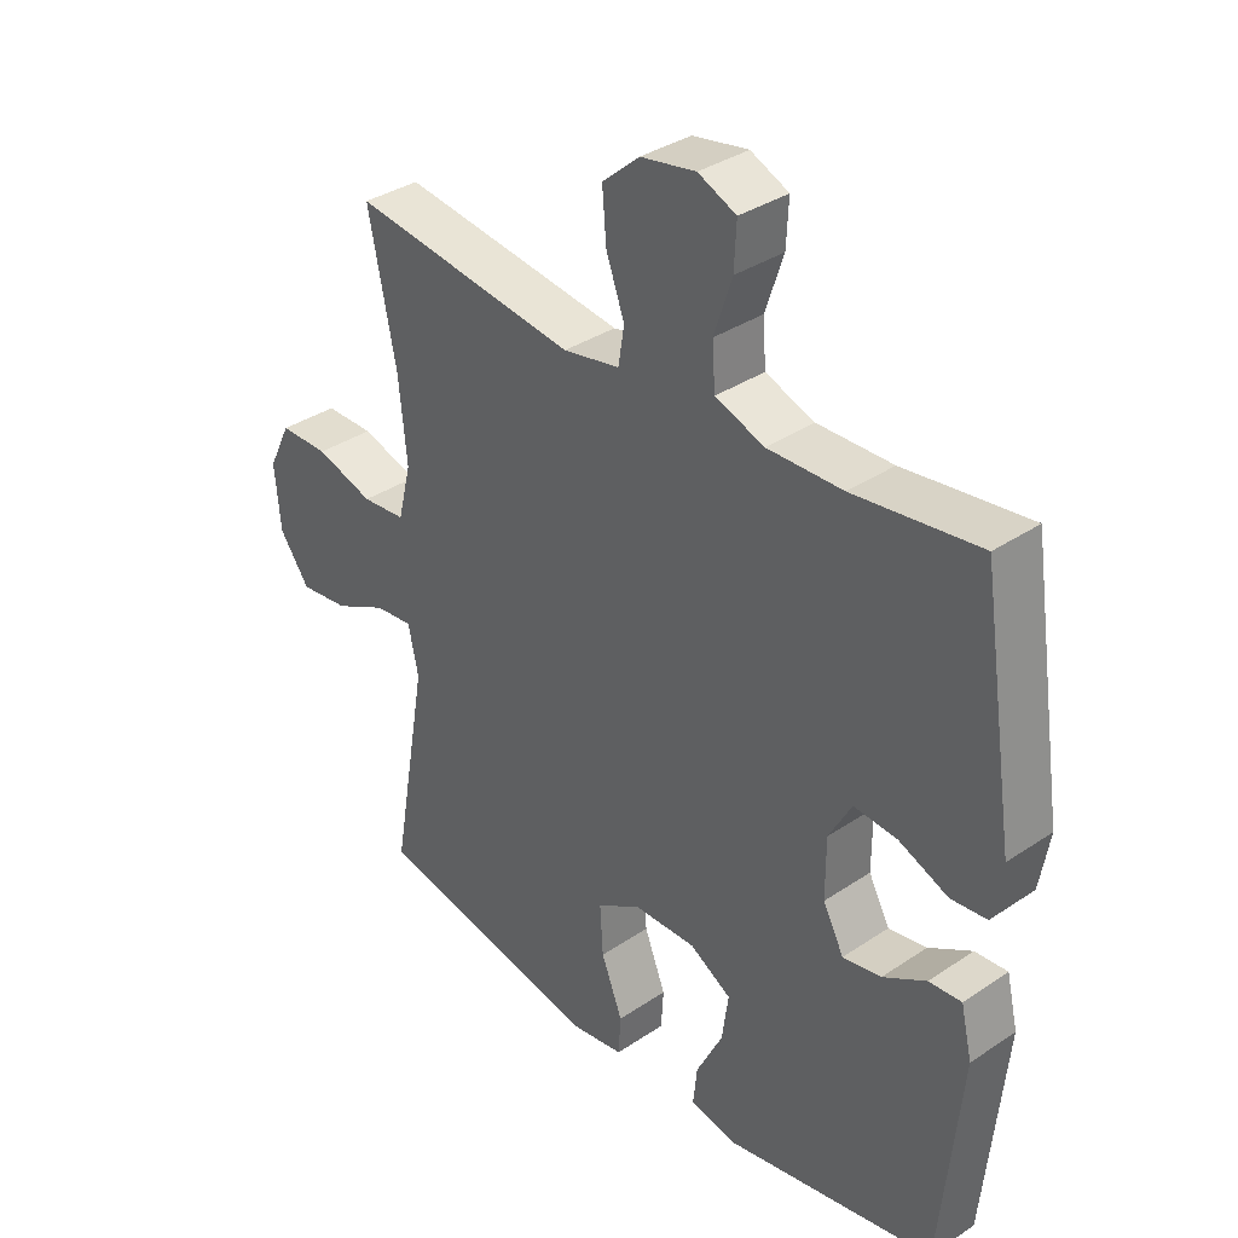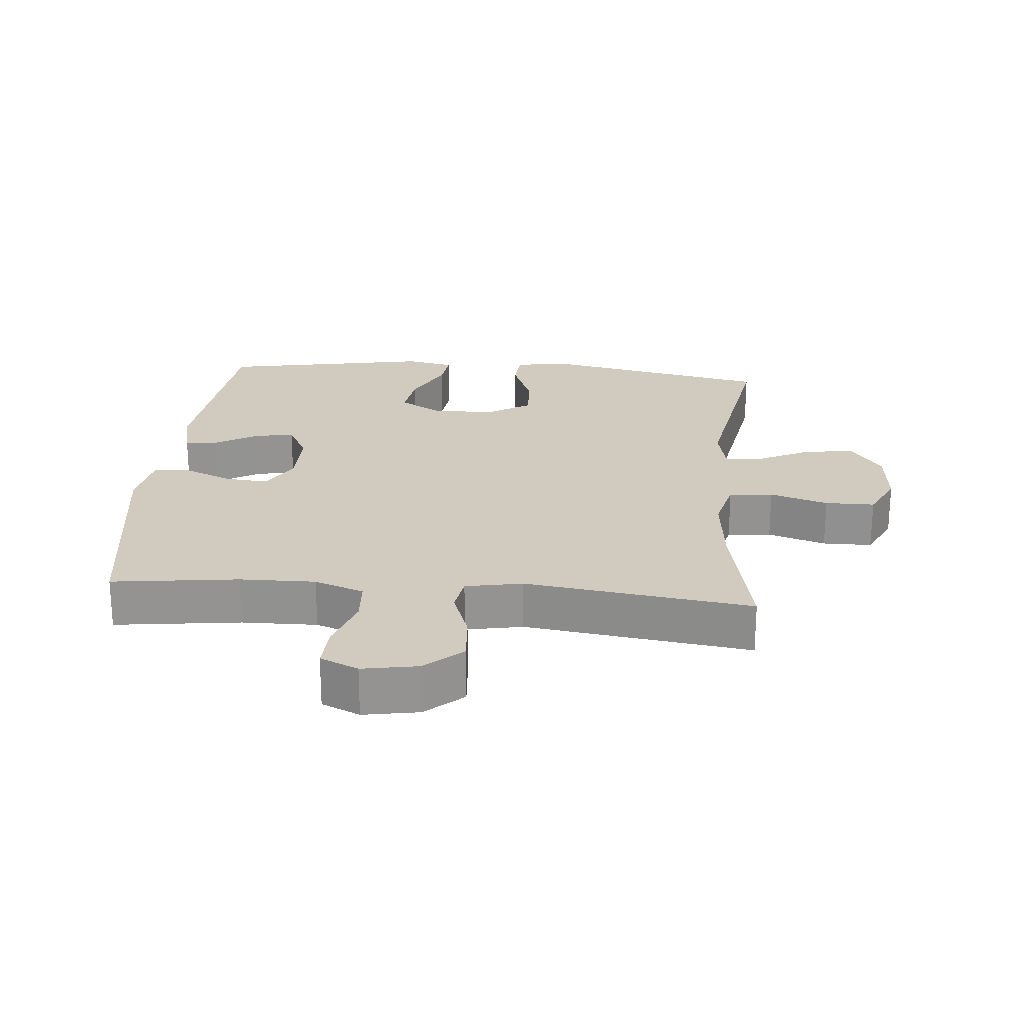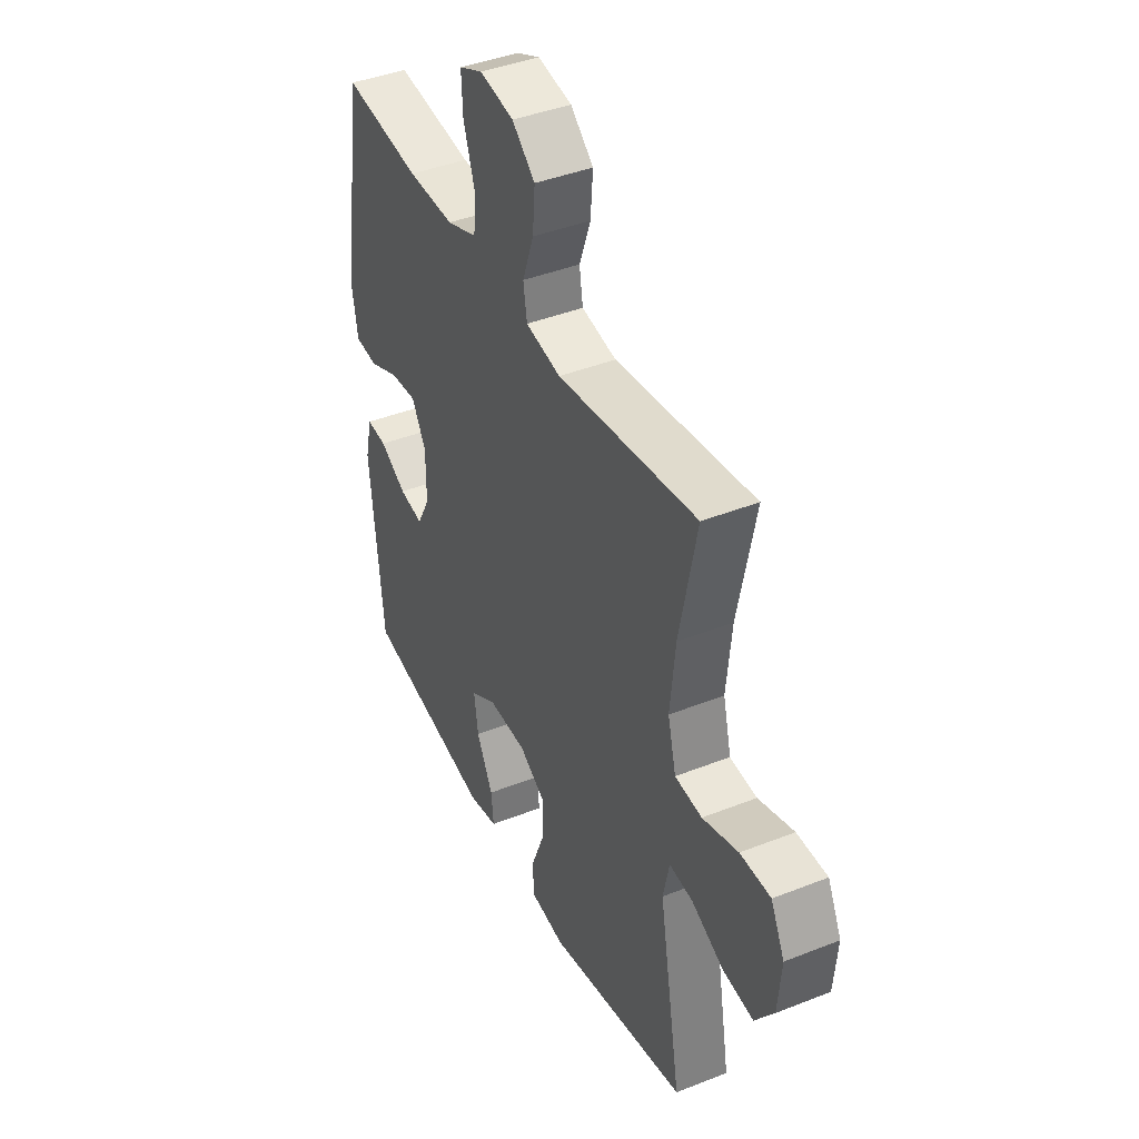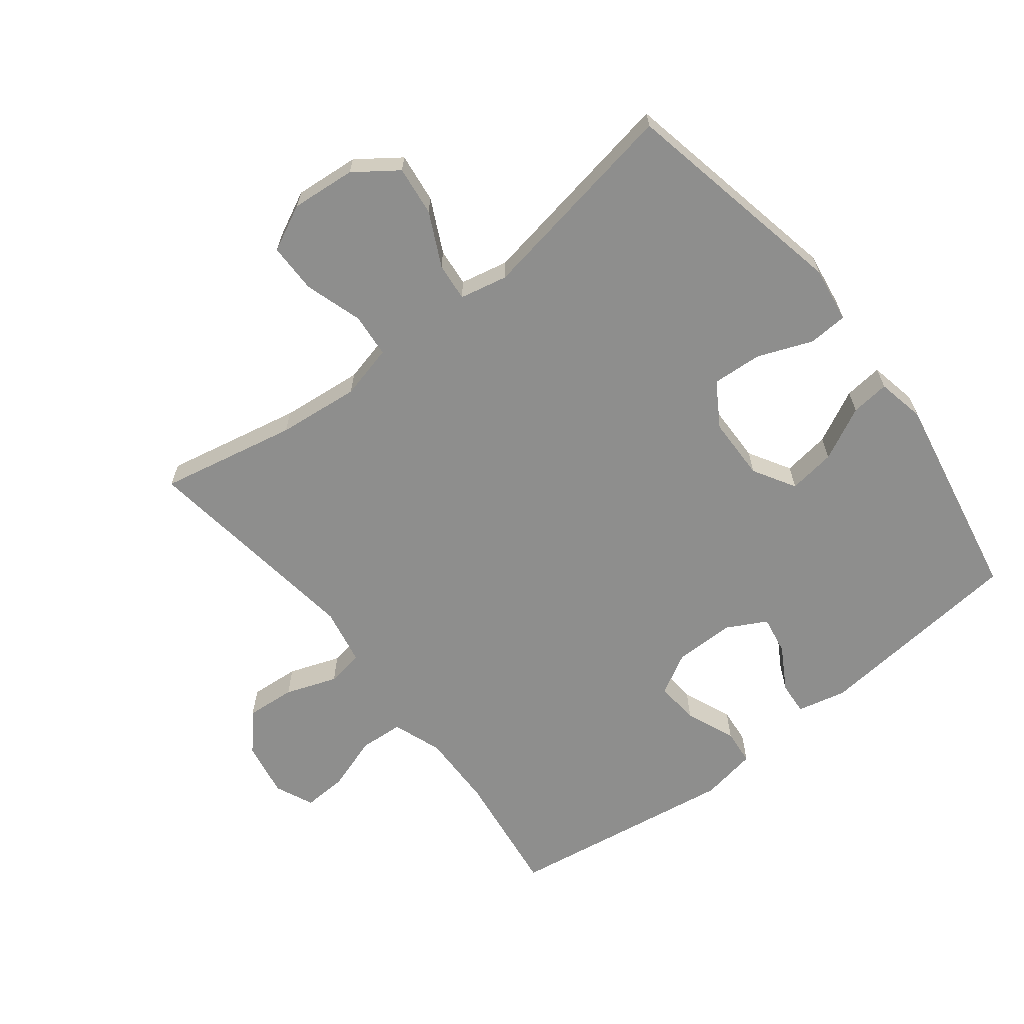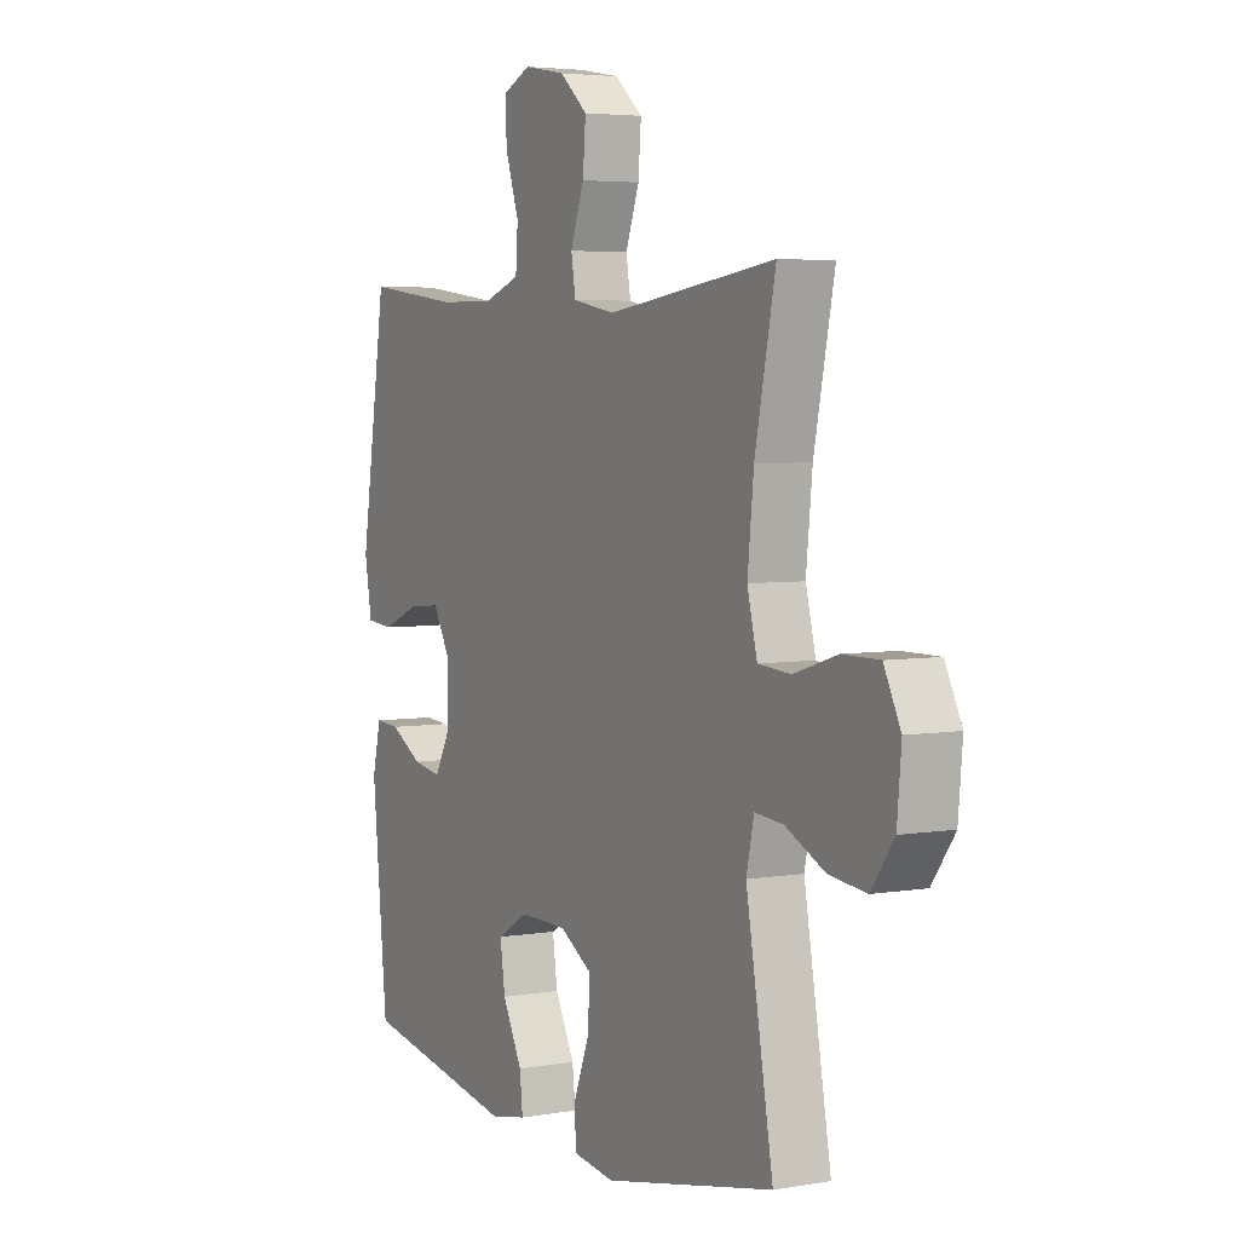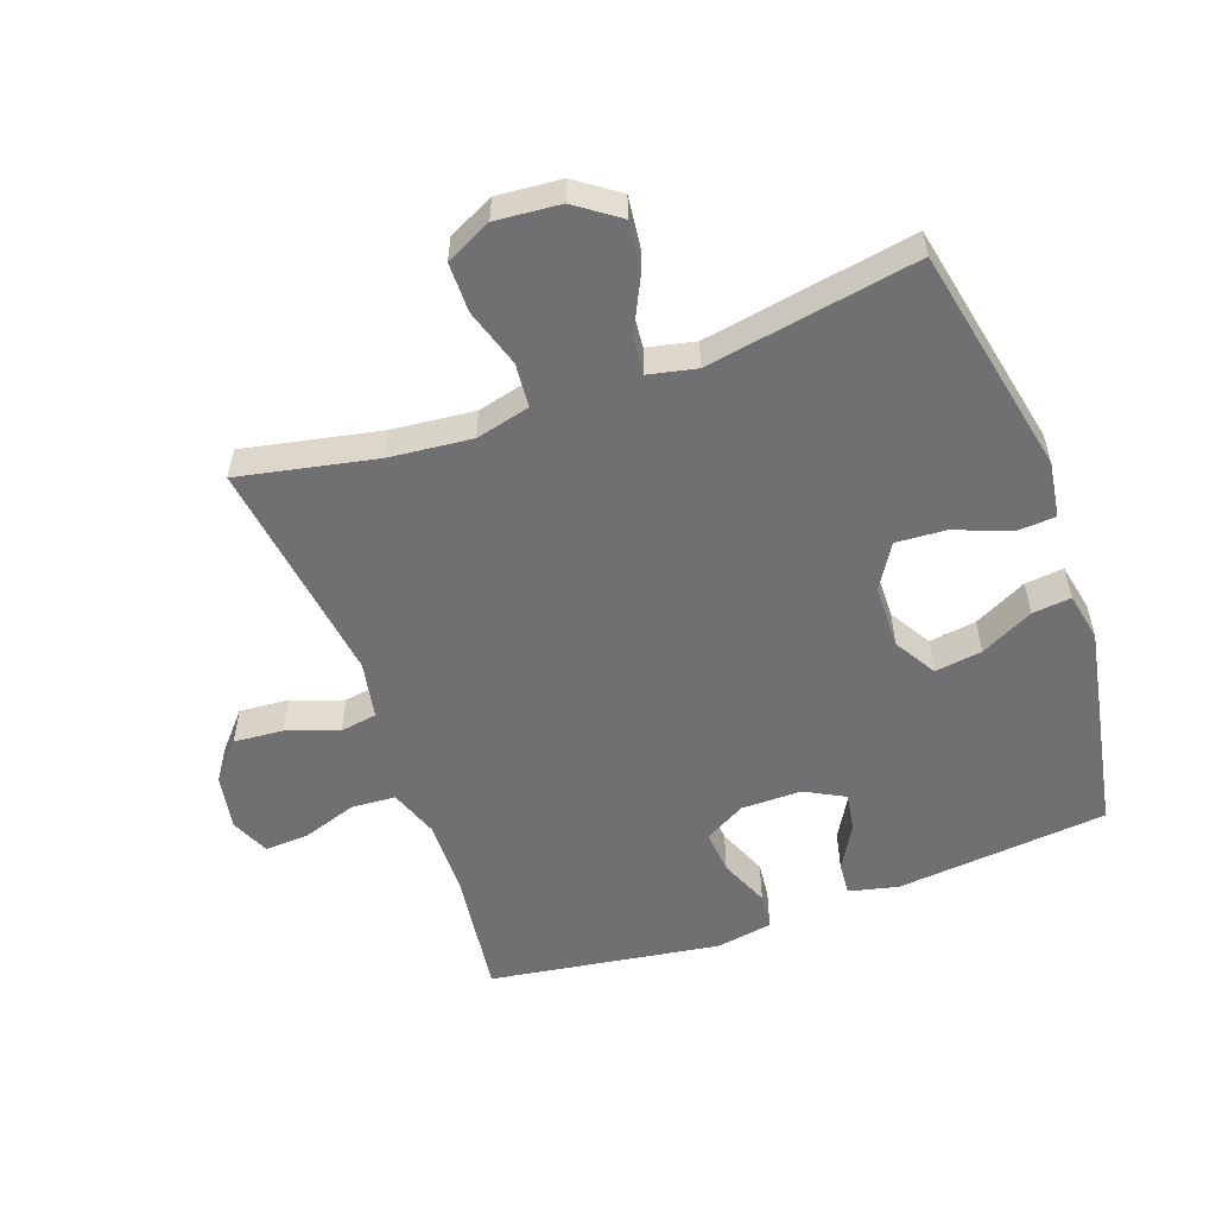
<metadata>
{"format":"obj","ext":"obj","renderer":"f3d","projection":"perspective","resolution":1024,"background":"white","views":[{"elev":35.2,"azim":-131.8,"up":"+Z"},{"elev":23.5,"azim":5.0,"up":"+Y"},{"elev":41.5,"azim":64.4,"up":"+Z"},{"elev":-64.8,"azim":127.9,"up":"+Y"},{"elev":4.4,"azim":60.9,"up":"+Z"},{"elev":-55.0,"azim":109.8,"up":"+Y"}]}
</metadata>
<code>
o path2580
v 0.4249 0.0375 -0.184
v 0.4412 0.0375 -0.1084
v 0.5017 0.0375 -0.1144
v 0.5859 0.0375 -0.1556
v 0.6647 0.0375 -0.1651
v 0.7131 0.0375 -0.09775
v 0.722 0.0375 0.00411
v 0.6864 0.0375 0.07651
v 0.608 0.0375 0.07683
v 0.516 0.0375 0.0479
v 0.4464 0.0375 0.05394
v 0.4252 0.0375 0.1394
v 0.4384 0.0375 0.2694
v 0.4824 0.0375 0.4862
v 0.1231 0.0375 0.4372
v 0.03276 0.0375 0.4544
v 0.02328 0.0375 0.5129
v 0.05248 0.0375 0.5942
v 0.05857 0.0375 0.6722
v -0.000596 0.0375 0.7239
v -0.08856 0.0375 0.7396
v -0.1492 0.0375 0.7124
v -0.1455 0.0375 0.6425
v -0.1168 0.0375 0.5563
v -0.1215 0.0375 0.4868
v -0.1998 0.0375 0.4585
v -0.3195 0.0375 0.4606
v -0.5195 0.0375 0.4862
v -0.5749 0.0375 0.1222
v -0.5596 0.0375 0.03278
v -0.5024 0.0375 0.02711
v -0.4243 0.0375 0.06011
v -0.3551 0.0375 0.0662
v -0.3188 0.0375 0.001085
v -0.3186 0.0375 -0.09412
v -0.3521 0.0375 -0.157
v -0.4134 0.0375 -0.1464
v -0.482 0.0375 -0.1064
v -0.534 0.0375 -0.1026
v -0.5522 0.0375 -0.1803
v -0.5195 0.0375 -0.5155
v -0.1855 0.0375 -0.5781
v -0.1095 0.0375 -0.5627
v -0.116 0.0375 -0.5017
v -0.1582 0.0375 -0.4178
v -0.1687 0.0375 -0.3429
v -0.1022 0.0375 -0.3036
v -0.00181 0.0375 -0.3053
v 0.06747 0.0375 -0.3483
v 0.06257 0.0375 -0.4273
v 0.02851 0.0375 -0.5144
v 0.03234 0.0375 -0.5763
v 0.1203 0.0375 -0.5895
v 0.4824 0.0375 -0.5155
v 0.4249 -0.0375 -0.184
v 0.4412 -0.0375 -0.1084
v 0.5017 -0.0375 -0.1144
v 0.5859 -0.0375 -0.1556
v 0.6647 -0.0375 -0.1651
v 0.7131 -0.0375 -0.09775
v 0.722 -0.0375 0.00411
v 0.6864 -0.0375 0.07651
v 0.608 -0.0375 0.07683
v 0.516 -0.0375 0.0479
v 0.4464 -0.0375 0.05394
v 0.4252 -0.0375 0.1394
v 0.4384 -0.0375 0.2694
v 0.4824 -0.0375 0.4862
v 0.1231 -0.0375 0.4372
v 0.03276 -0.0375 0.4544
v 0.02328 -0.0375 0.5129
v 0.05248 -0.0375 0.5942
v 0.05857 -0.0375 0.6722
v -0.000596 -0.0375 0.7239
v -0.08856 -0.0375 0.7396
v -0.1492 -0.0375 0.7124
v -0.1455 -0.0375 0.6425
v -0.1168 -0.0375 0.5563
v -0.1215 -0.0375 0.4868
v -0.1998 -0.0375 0.4585
v -0.3195 -0.0375 0.4606
v -0.5195 -0.0375 0.4862
v -0.5749 -0.0375 0.1222
v -0.5596 -0.0375 0.03278
v -0.5024 -0.0375 0.02711
v -0.4243 -0.0375 0.06011
v -0.3551 -0.0375 0.0662
v -0.3188 -0.0375 0.001085
v -0.3186 -0.0375 -0.09412
v -0.3521 -0.0375 -0.157
v -0.4134 -0.0375 -0.1464
v -0.482 -0.0375 -0.1064
v -0.534 -0.0375 -0.1026
v -0.5522 -0.0375 -0.1803
v -0.5195 -0.0375 -0.5155
v -0.1855 -0.0375 -0.5781
v -0.1095 -0.0375 -0.5627
v -0.116 -0.0375 -0.5017
v -0.1582 -0.0375 -0.4178
v -0.1687 -0.0375 -0.3429
v -0.1022 -0.0375 -0.3036
v -0.00181 -0.0375 -0.3053
v 0.06747 -0.0375 -0.3483
v 0.06257 -0.0375 -0.4273
v 0.02851 -0.0375 -0.5144
v 0.03234 -0.0375 -0.5763
v 0.1203 -0.0375 -0.5895
v 0.4824 -0.0375 -0.5155
v 0.03234 0.0375 -0.5763
v 0.03234 0.0375 -0.5763
v 0.1203 0.0375 -0.5895
v -0.1855 0.0375 -0.5781
v -0.1095 0.0375 -0.5627
v -0.1095 0.0375 -0.5627
v 0.02851 0.0375 -0.5144
v -0.116 0.0375 -0.5017
v -0.5195 0.0375 -0.5155
v -0.5195 0.0375 -0.5155
v 0.4824 0.0375 -0.5155
v 0.4824 0.0375 -0.5155
v 0.06257 0.0375 -0.4273
v -0.1582 0.0375 -0.4178
v 0.06747 0.0375 -0.3483
v 0.06747 0.0375 -0.3483
v -0.1687 0.0375 -0.3429
v -0.1687 0.0375 -0.3429
v -0.00181 0.0375 -0.3053
v -0.1022 0.0375 -0.3036
v 0.4249 0.0375 -0.184
v -0.5522 0.0375 -0.1803
v 0.4412 0.0375 -0.1084
v 0.4412 0.0375 -0.1084
v -0.534 0.0375 -0.1026
v -0.534 0.0375 -0.1026
v -0.3521 0.0375 -0.157
v -0.3521 0.0375 -0.157
v -0.4134 0.0375 -0.1464
v 0.5859 0.0375 -0.1556
v 0.6647 0.0375 -0.1651
v 0.6647 0.0375 -0.1651
v 0.7131 0.0375 -0.09775
v -0.3186 0.0375 -0.09412
v 0.5017 0.0375 -0.1144
v -0.482 0.0375 -0.1064
v 0.722 0.0375 0.00411
v -0.3188 0.0375 0.001085
v -0.3551 0.0375 0.0662
v -0.3551 0.0375 0.0662
v 0.6864 0.0375 0.07651
v 0.6864 0.0375 0.07651
v -0.5596 0.0375 0.03278
v -0.5596 0.0375 0.03278
v -0.5024 0.0375 0.02711
v -0.4243 0.0375 0.06011
v -0.5749 0.0375 0.1222
v 0.516 0.0375 0.0479
v 0.4464 0.0375 0.05394
v 0.4464 0.0375 0.05394
v 0.608 0.0375 0.07683
v 0.4252 0.0375 0.1394
v 0.4384 0.0375 0.2694
v -0.5195 0.0375 0.4862
v -0.5195 0.0375 0.4862
v -0.3195 0.0375 0.4606
v -0.1998 0.0375 0.4585
v 0.1231 0.0375 0.4372
v 0.03276 0.0375 0.4544
v 0.03276 0.0375 0.4544
v 0.02328 0.0375 0.5129
v -0.1215 0.0375 0.4868
v -0.1215 0.0375 0.4868
v 0.4824 0.0375 0.4862
v 0.4824 0.0375 0.4862
v -0.1168 0.0375 0.5563
v 0.05248 0.0375 0.5942
v -0.1455 0.0375 0.6425
v 0.05857 0.0375 0.6722
v -0.1492 0.0375 0.7124
v -0.1492 0.0375 0.7124
v -0.000596 0.0375 0.7239
v -0.08856 0.0375 0.7396
v 0.03234 -0.0375 -0.5763
v 0.03234 -0.0375 -0.5763
v 0.1203 -0.0375 -0.5895
v -0.1855 -0.0375 -0.5781
v -0.1095 -0.0375 -0.5627
v -0.1095 -0.0375 -0.5627
v 0.02851 -0.0375 -0.5144
v -0.116 -0.0375 -0.5017
v -0.5195 -0.0375 -0.5155
v -0.5195 -0.0375 -0.5155
v 0.4824 -0.0375 -0.5155
v 0.4824 -0.0375 -0.5155
v 0.06257 -0.0375 -0.4273
v -0.1582 -0.0375 -0.4178
v 0.06747 -0.0375 -0.3483
v 0.06747 -0.0375 -0.3483
v -0.1687 -0.0375 -0.3429
v -0.1687 -0.0375 -0.3429
v -0.00181 -0.0375 -0.3053
v -0.1022 -0.0375 -0.3036
v 0.4249 -0.0375 -0.184
v -0.5522 -0.0375 -0.1803
v 0.4412 -0.0375 -0.1084
v 0.4412 -0.0375 -0.1084
v -0.534 -0.0375 -0.1026
v -0.534 -0.0375 -0.1026
v -0.3521 -0.0375 -0.157
v -0.3521 -0.0375 -0.157
v -0.4134 -0.0375 -0.1464
v 0.5859 -0.0375 -0.1556
v 0.6647 -0.0375 -0.1651
v 0.6647 -0.0375 -0.1651
v 0.7131 -0.0375 -0.09775
v -0.3186 -0.0375 -0.09412
v 0.5017 -0.0375 -0.1144
v -0.482 -0.0375 -0.1064
v 0.722 -0.0375 0.00411
v -0.3188 -0.0375 0.001085
v -0.3551 -0.0375 0.0662
v -0.3551 -0.0375 0.0662
v 0.6864 -0.0375 0.07651
v 0.6864 -0.0375 0.07651
v -0.5596 -0.0375 0.03278
v -0.5596 -0.0375 0.03278
v -0.5024 -0.0375 0.02711
v -0.4243 -0.0375 0.06011
v -0.5749 -0.0375 0.1222
v 0.516 -0.0375 0.0479
v 0.4464 -0.0375 0.05394
v 0.4464 -0.0375 0.05394
v 0.608 -0.0375 0.07683
v 0.4252 -0.0375 0.1394
v 0.4384 -0.0375 0.2694
v -0.5195 -0.0375 0.4862
v -0.5195 -0.0375 0.4862
v -0.3195 -0.0375 0.4606
v -0.1998 -0.0375 0.4585
v 0.1231 -0.0375 0.4372
v 0.03276 -0.0375 0.4544
v 0.03276 -0.0375 0.4544
v 0.02328 -0.0375 0.5129
v -0.1215 -0.0375 0.4868
v -0.1215 -0.0375 0.4868
v 0.4824 -0.0375 0.4862
v 0.4824 -0.0375 0.4862
v -0.1168 -0.0375 0.5563
v 0.05248 -0.0375 0.5942
v -0.1455 -0.0375 0.6425
v 0.05857 -0.0375 0.6722
v -0.1492 -0.0375 0.7124
v -0.1492 -0.0375 0.7124
v -0.000596 -0.0375 0.7239
v -0.08856 -0.0375 0.7396
f 238 240 243
f 233 200 230
f 214 211 212
f 208 201 215
f 230 204 229
f 190 210 203
f 232 218 222
f 237 227 220
f 189 185 186
f 211 214 232
f 230 200 204
f 235 228 237
f 184 188 182
f 253 248 250
f 219 201 200
f 185 195 190
f 195 185 189
f 215 201 219
f 229 211 232
f 228 227 237
f 227 228 226
f 226 228 224
f 216 211 229
f 184 194 188
f 238 220 240
f 237 220 238
f 219 200 239
f 204 200 202
f 232 214 218
f 248 247 242
f 206 203 217
f 217 203 210
f 190 198 208
f 192 196 194
f 220 219 240
f 201 208 198
f 239 234 245
f 239 200 233
f 192 194 184
f 249 254 251
f 247 243 242
f 239 233 234
f 190 208 210
f 198 190 195
f 202 200 196
f 242 243 240
f 254 249 253
f 229 204 216
f 240 219 239
f 202 196 192
f 248 253 249
f 249 247 248
f 110 53 107 183
f 42 114 187 96
f 51 52 106 105
f 43 44 98 97
f 118 42 96 191
f 53 120 193 107
f 50 51 105 104
f 44 45 99 98
f 124 50 104 197
f 45 126 199 99
f 48 49 103 102
f 46 47 101 100
f 54 1 55 108
f 47 48 102 101
f 40 41 95 94
f 1 132 205 55
f 134 40 94 207
f 136 37 91 209
f 4 140 213 58
f 5 6 60 59
f 35 36 90 89
f 3 4 58 57
f 38 39 93 92
f 37 38 92 91
f 2 3 57 56
f 6 7 61 60
f 34 35 89 88
f 148 34 88 221
f 7 150 223 61
f 152 31 85 225
f 31 32 86 85
f 29 30 84 83
f 10 158 231 64
f 9 10 64 63
f 8 9 63 62
f 11 12 66 65
f 32 33 87 86
f 12 13 67 66
f 163 29 83 236
f 27 28 82 81
f 26 27 81 80
f 15 168 241 69
f 16 17 71 70
f 171 26 80 244
f 173 15 69 246
f 13 14 68 67
f 24 25 79 78
f 17 18 72 71
f 23 24 78 77
f 18 19 73 72
f 179 23 77 252
f 19 20 74 73
f 21 22 76 75
f 20 21 75 74
f 165 170 167
f 160 157 127
f 141 139 138
f 135 142 128
f 157 156 131
f 117 130 137
f 159 149 145
f 164 147 154
f 116 113 112
f 138 159 141
f 157 131 127
f 162 164 155
f 111 109 115
f 180 177 175
f 146 127 128
f 112 117 122
f 122 116 112
f 142 146 128
f 156 159 138
f 155 164 154
f 154 153 155
f 153 151 155
f 143 156 138
f 111 115 121
f 165 167 147
f 164 165 147
f 146 166 127
f 131 129 127
f 159 145 141
f 175 169 174
f 133 144 130
f 144 137 130
f 117 135 125
f 119 121 123
f 147 167 146
f 128 125 135
f 166 172 161
f 166 160 127
f 119 111 121
f 176 178 181
f 174 169 170
f 166 161 160
f 117 137 135
f 125 122 117
f 129 123 127
f 169 167 170
f 181 180 176
f 156 143 131
f 167 166 146
f 129 119 123
f 175 176 180
f 176 175 174

</code>
